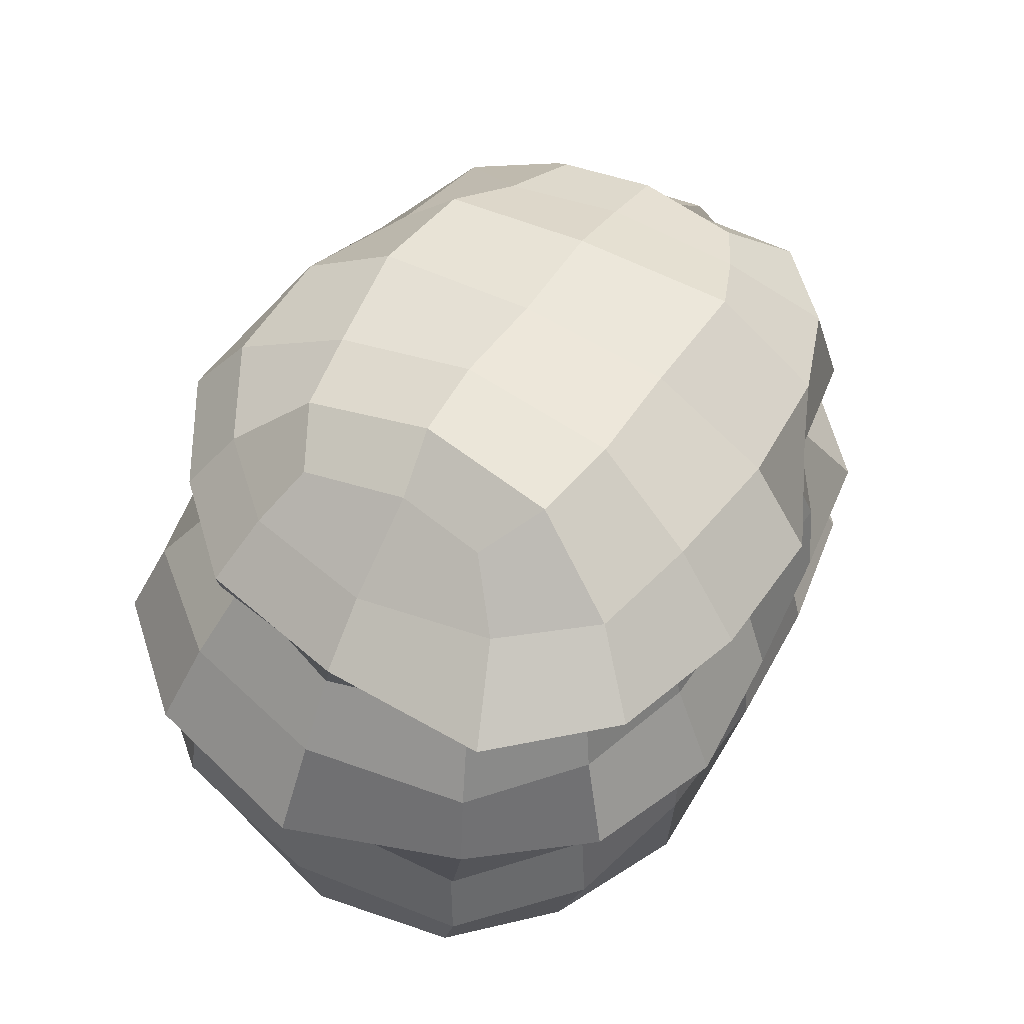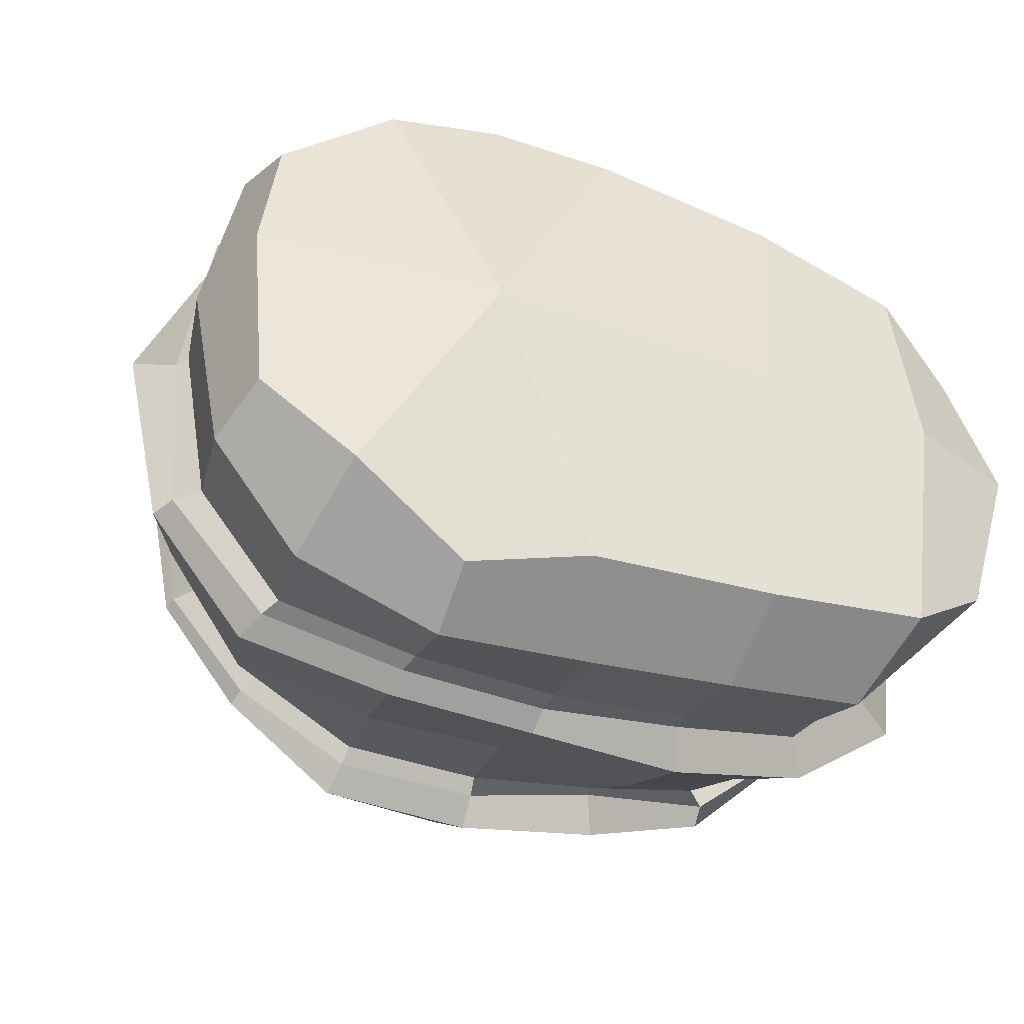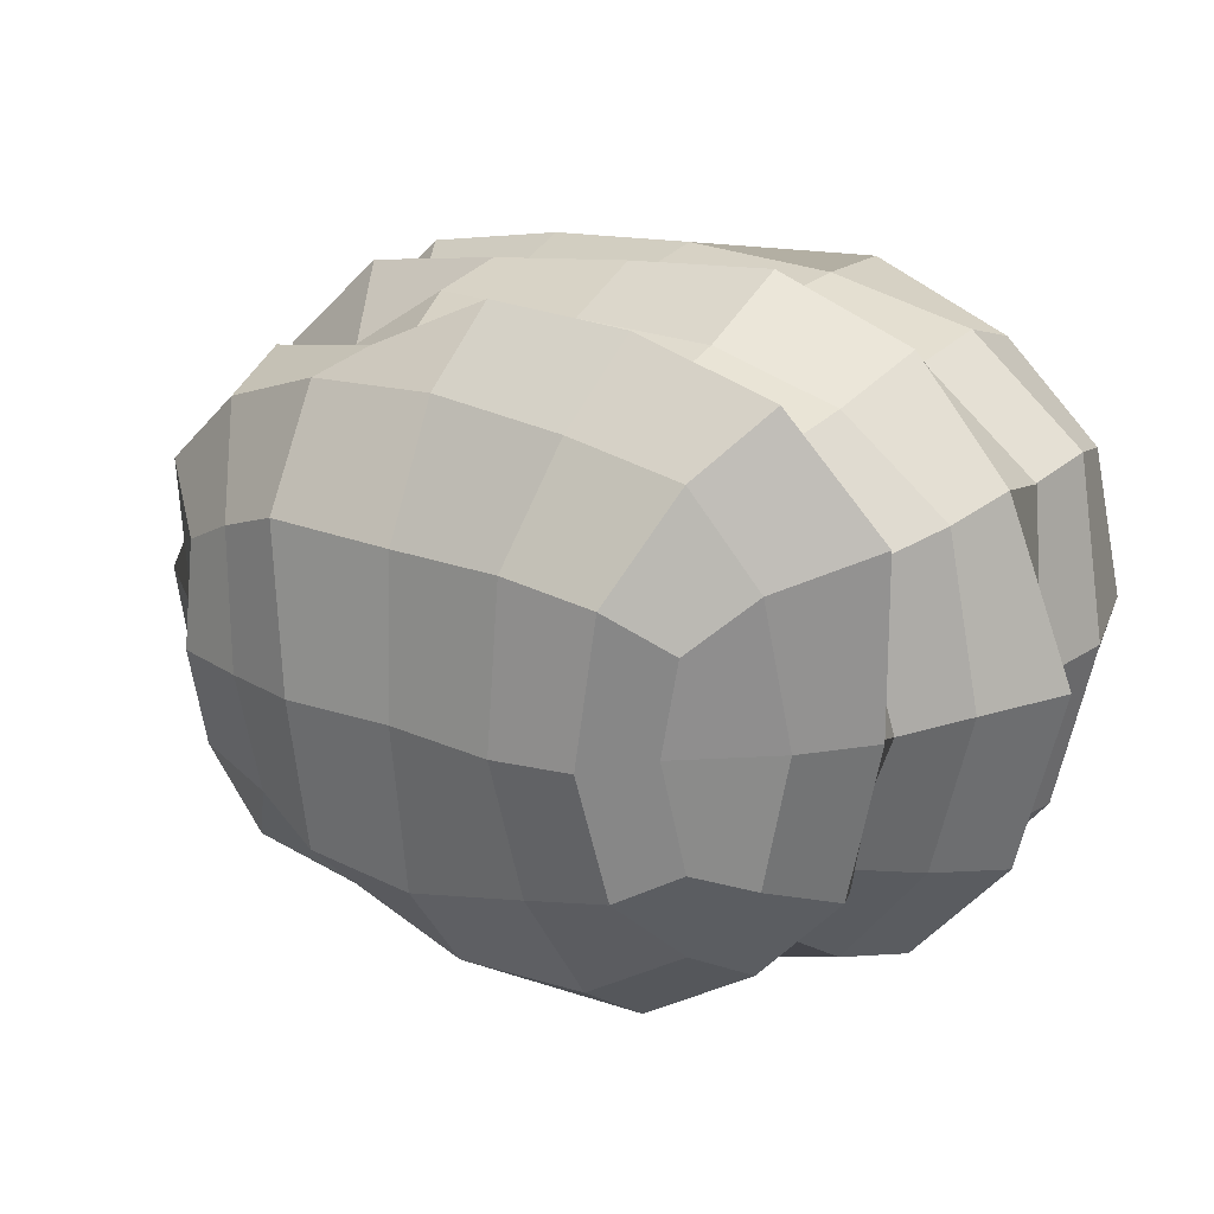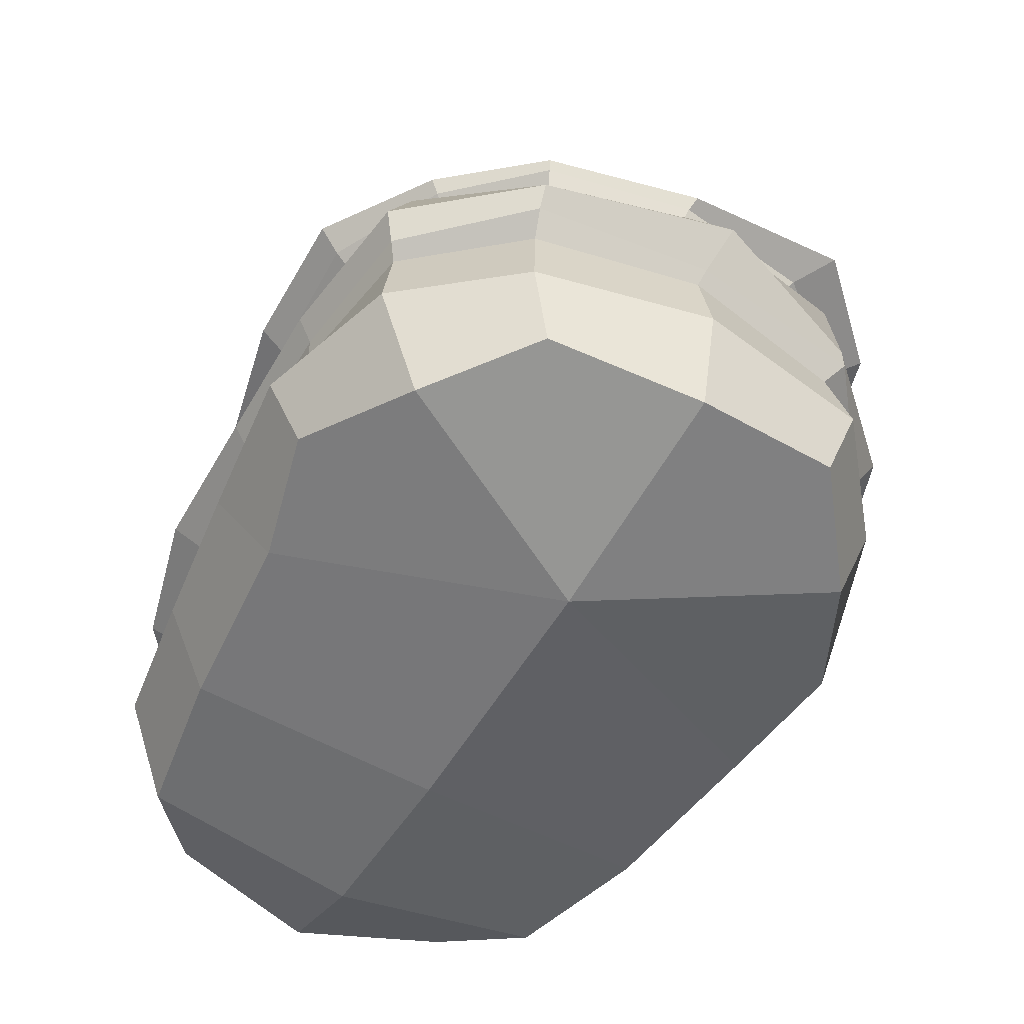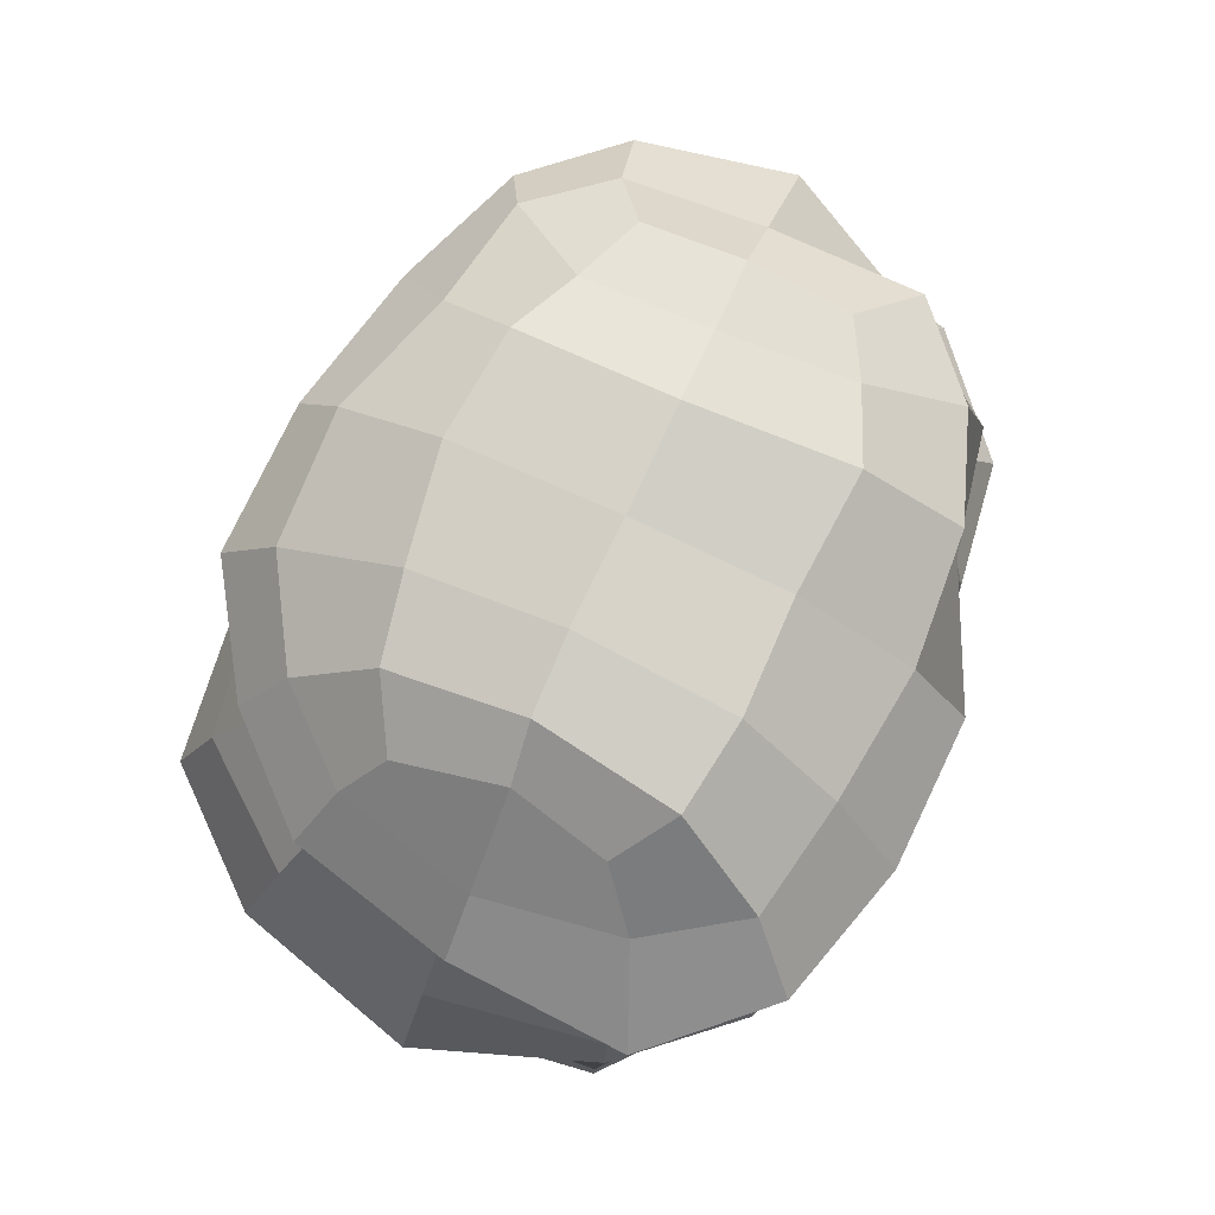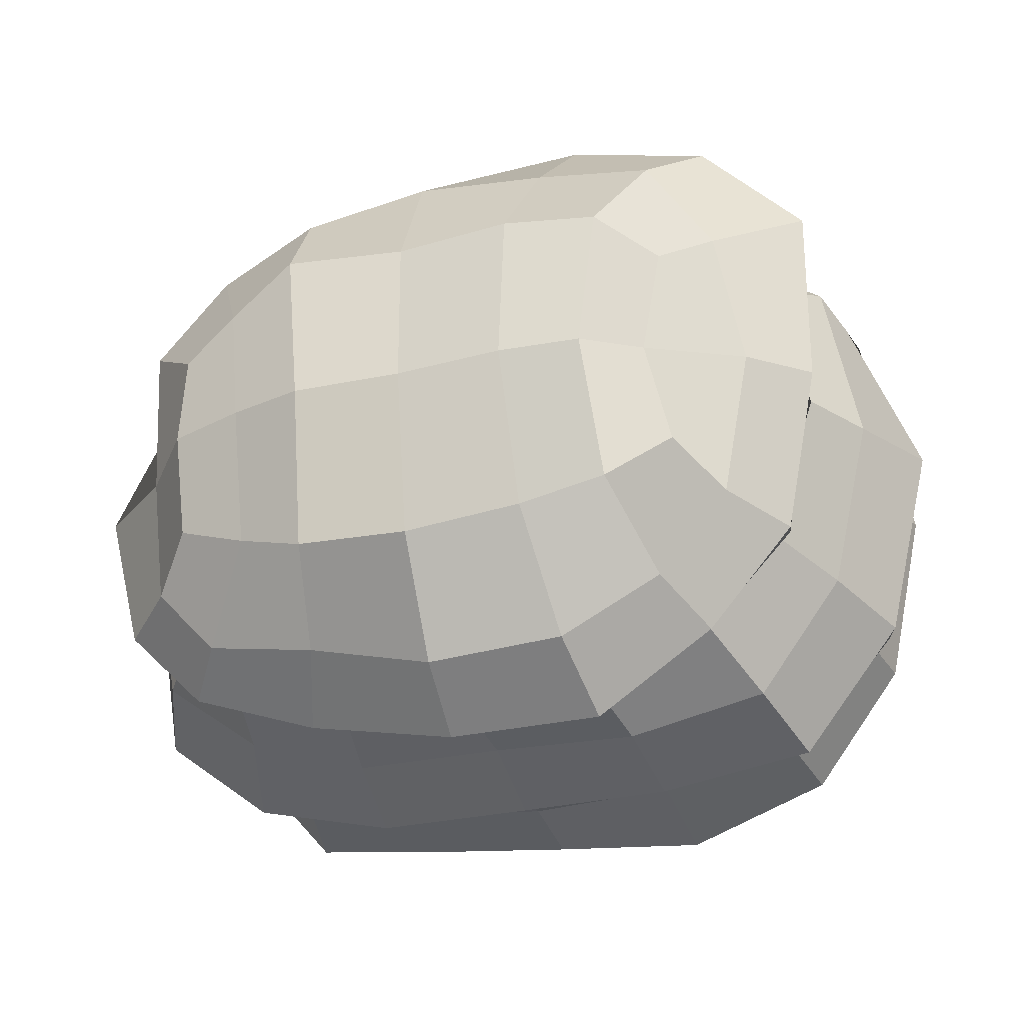
<metadata>
{"format":"obj","ext":"obj","renderer":"f3d","projection":"perspective","resolution":1024,"background":"white","views":[{"elev":49.7,"azim":-56.3,"up":"+Y"},{"elev":-40.5,"azim":-22.4,"up":"+Z"},{"elev":25.5,"azim":-146.1,"up":"+Z"},{"elev":-53.1,"azim":-117.5,"up":"+Y"},{"elev":76.5,"azim":-63.0,"up":"+Y"},{"elev":-25.0,"azim":-160.7,"up":"+Z"}]}
</metadata>
<code>
o BushBerries_Harvested_Cube.005
v 0.5159 0.6331 0.4164
v 0.7913 0.6666 -0.02553
v -0.5434 0.6683 -0.4949
v -0.7723 0.661 0.04364
v 0.03829 1.034 0.5506
v -0.4385 1.027 0.5023
v 0.00287 0.6648 -0.547
v -0.4877 0.6415 0.5109
v -0.3436 1.191 0.04872
v 0.01378 1.202 0.03355
v -0.6126 0.9821 0.06986
v 0.6358 0.9836 -0.006958
v -0.4327 0.9931 -0.3609
v 0.4657 1.023 -0.4015
v 0.6422 -0.01254 -0.05178
v -0.5086 0.4079 0.5282
v 0.003282 0.4488 -0.5954
v -0.784 0.4424 0.02028
v -0.5655 0.4396 -0.5412
v 0.8202 0.4492 -0.04923
v 0.5819 0.4325 0.4652
v 0.06058 0.2302 0.5827
v -0.5639 0.2451 -0.5503
v 0.5633 0.2267 -0.5798
v 0.8566 0.2575 -0.06179
v -0.7995 0.2388 0.009297
v -0.5098 0.2229 0.5268
v 0.5378 0.8442 -0.4454
v -0.4884 0.8506 -0.4179
v 0.7334 0.8129 -0.01751
v -0.6975 0.8471 0.06137
v -0.4924 0.8412 0.5415
v 0.02797 0.8471 0.5559
v 0.4948 0.8059 0.4148
v 0.01242 0.8481 -0.5465
v 0.005746 0.2365 -0.6303
v 0.6137 0.2642 0.4963
v 0.05295 0.4024 0.5899
v 0.5436 0.4432 -0.5204
v -0.2746 -0.02208 -0.01346
v 0.004306 1.042 -0.4968
v 0.3624 1.182 0.01876
v 0.5348 0.6767 -0.478
v 0.4956 0.9968 0.436
v 0.03523 0.6299 0.5586
v -0.7033 0.6577 0.3645
v 0.5021 0.7774 0.4223
v 0.6536 0.7998 -0.01398
v -0.4657 0.814 -0.3859
v -0.6978 0.8033 0.04755
v -0.4623 0.8066 0.4834
v 0.008716 0.8221 -0.5194
v -0.5595 0.9919 0.3332
v 0.4053 1.133 0.2666
v 0.51 1.138 0.007204
v -0.3706 1.132 -0.2101
v -0.4424 1.097 0.06043
v -0.369 1.165 0.3253
v 0.000921 1.181 -0.2893
v -0.1931 1.214 0.03923
v -0.2364 0.8558 0.5714
v 0.6424 0.802 0.2525
v -0.561 0.9766 -0.2007
v 0.711 0.832 -0.2976
v -0.2532 1.033 -0.4755
v -0.2901 0.2402 -0.6506
v 0.8047 0.2754 0.3023
v 0.7317 0.2302 -0.3902
v -0.7326 0.2465 -0.3254
v -0.7343 0.2283 0.3527
v -0.2298 0.2233 0.5773
v -0.4901 0.03691 0.4549
v 0.6125 0.04816 -0.4837
v -0.7429 0.03929 0.008964
v -0.5213 0.05198 -0.4546
v 0.8542 0.05526 -0.06238
v -0.7363 0.4132 0.3585
v 0.6856 0.6435 0.2695
v 0.7302 0.6791 -0.3363
v -0.7005 0.6589 -0.2759
v -0.2771 0.6642 -0.55
v -0.2364 0.6313 0.5652
v -0.5287 0.4682 0.568
v 0.5857 0.5072 -0.5688
v -0.8611 0.491 0.0387
v -0.591 0.4945 -0.5632
v 0.8507 0.5015 -0.04389
v 0.04341 0.457 0.6128
v 0.7592 0.4515 0.2863
v 0.7082 0.4532 -0.3596
v -0.7567 0.441 -0.3244
v -0.2808 0.4523 -0.5812
v -0.2353 0.4024 0.5877
v -0.01519 0.03595 0.5096
v 0.05987 0.3762 0.5696
v 0.7433 0.4252 -0.05221
v -0.5434 0.4097 -0.5246
v -0.7691 0.3999 0.007155
v 0.5323 0.3861 -0.5347
v -0.4954 0.3688 0.509
v -0.6429 0.8576 0.3509
v -0.2145 1.028 0.5331
v 0.646 0.9891 0.2851
v -0.6494 0.8388 -0.2408
v 0.5948 1.005 -0.2676
v -0.2683 0.8429 -0.5443
v 0.5517 0.9004 -0.4581
v -0.498 0.8801 -0.435
v 0.7996 0.8522 -0.01687
v -0.7174 0.8735 0.07272
v -0.5205 0.89 0.6045
v 0.03935 0.8763 0.6628
v 0.03426 0.7959 0.5515
v 0.5047 0.8192 -0.4279
v 0.02977 1.164 0.3289
v 0.3622 1.128 -0.2322
v -0.06343 0.05588 -0.5362
v 0.001838 0.4971 -0.6215
v 0.5999 0.4704 0.5158
v 0.6456 0.0584 0.3806
v 0.54 0.4387 0.397
v 0.00662 0.4004 -0.5941
v 0.01308 0.8965 -0.5947
v 0.5311 0.8338 0.4725
v 0.2863 0.8192 0.5159
v 0.2835 0.8644 -0.4664
v 0.2935 0.2317 -0.6066
v 0.3467 0.2433 0.5537
v 0.3328 0.416 0.5389
v 0.2876 0.4471 -0.5623
v 0.2699 -0.03213 -0.03451
v 0.2545 1.023 -0.4329
v 0.2219 1.214 0.0264
v 0.289 0.6775 -0.5565
v 0.2932 1.023 0.5204
v 0.3143 0.6407 0.5584
v -0.6142 0.8093 0.3184
v 0.6552 0.7756 0.2579
v -0.6096 0.806 -0.2249
v 0.6169 0.8174 -0.2494
v -0.2267 0.8071 0.5188
v -0.2627 0.819 -0.5162
v -0.1899 1.172 0.3425
v 0.5198 1.096 0.1999
v 0.4998 1.11 -0.1869
v -0.2103 1.145 -0.2496
v -0.4912 1.093 -0.1348
v -0.4783 1.102 0.2514
v -0.6995 0.08504 0.3048
v -0.2451 0.08554 0.573
v -0.2924 0.1057 -0.5829
v -0.694 0.109 -0.2798
v 0.7805 0.09179 -0.3586
v 0.8019 0.1129 0.2405
v -0.7229 0.4874 0.3703
v 0.7947 0.4864 0.3184
v 0.8052 0.5081 -0.4034
v -0.7795 0.4956 -0.3236
v -0.2934 0.4952 -0.6122
v -0.2492 0.4521 0.6497
v 0.7061 0.4496 0.2536
v 0.6801 0.3929 -0.3509
v -0.7093 0.4128 -0.3102
v -0.273 0.4061 -0.5784
v -0.2263 0.3653 0.577
v -0.703 0.381 0.3286
v -0.7184 0.8844 0.4104
v -0.2465 0.8888 0.669
v 0.6648 0.8315 0.273
v -0.6561 0.8679 -0.244
v 0.711 0.891 -0.3018
v -0.2802 0.8924 -0.587
v 0.2876 0.7881 0.4995
v 0.2734 0.8219 -0.4779
v 0.2594 1.184 0.3347
v 0.2185 1.175 -0.2802
v 0.3014 0.0487 -0.5203
v 0.3059 0.5016 -0.6296
v 0.3282 0.4641 0.5684
v 0.3459 0.04127 0.461
v 0.3332 0.3978 0.5209
v 0.2827 0.3944 -0.5726
v 0.3012 0.8968 -0.5426
v 0.2913 0.8659 0.5302
f 1 136 179 119
f 1 119 156 78
f 1 78 138 47
f 1 47 173 136
f 2 78 156 87
f 2 87 157 79
f 2 79 140 48
f 2 48 138 78
f 3 81 159 86
f 3 86 158 80
f 3 80 139 49
f 3 49 142 81
f 4 80 158 85
f 4 85 155 46
f 4 46 137 50
f 4 50 139 80
f 5 112 184 135
f 5 135 175 115
f 5 115 143 102
f 5 102 168 112
f 6 111 168 102
f 6 102 143 58
f 6 58 148 53
f 6 53 167 111
f 7 134 178 118
f 7 118 159 81
f 7 81 142 52
f 7 52 174 134
f 8 46 155 83
f 8 83 160 82
f 8 82 141 51
f 8 51 137 46
f 9 60 146 56
f 9 56 147 57
f 9 57 148 58
f 9 58 143 60
f 10 133 176 59
f 10 59 146 60
f 10 60 143 115
f 10 115 175 133
f 11 110 167 53
f 11 53 148 57
f 11 57 147 63
f 11 63 170 110
f 12 109 171 105
f 12 105 145 55
f 12 55 144 103
f 12 103 169 109
f 13 108 170 63
f 13 63 147 56
f 13 56 146 65
f 13 65 172 108
f 14 107 183 132
f 14 132 176 116
f 14 116 145 105
f 14 105 171 107
f 15 120 180 131
f 15 131 177 73
f 15 73 153 76
f 15 76 154 120
f 16 77 166 100
f 16 100 165 93
f 16 93 160 83
f 16 83 155 77
f 17 130 182 122
f 17 122 164 92
f 17 92 159 118
f 17 118 178 130
f 18 91 163 98
f 18 98 166 77
f 18 77 155 85
f 18 85 158 91
f 19 92 164 97
f 19 97 163 91
f 19 91 158 86
f 19 86 159 92
f 20 89 161 96
f 20 96 162 90
f 20 90 157 87
f 20 87 156 89
f 21 129 181 121
f 21 121 161 89
f 21 89 156 119
f 21 119 179 129
f 22 128 181 95
f 22 95 165 71
f 22 71 150 94
f 22 94 180 128
f 23 69 163 97
f 23 97 164 66
f 23 66 151 75
f 23 75 152 69
f 24 127 182 99
f 24 99 162 68
f 24 68 153 73
f 24 73 177 127
f 25 68 162 96
f 25 96 161 67
f 25 67 154 76
f 25 76 153 68
f 26 70 166 98
f 26 98 163 69
f 26 69 152 74
f 26 74 149 70
f 27 71 165 100
f 27 100 166 70
f 27 70 149 72
f 27 72 150 71
f 28 114 174 126
f 28 126 183 107
f 28 107 171 64
f 28 64 140 114
f 29 49 139 104
f 29 104 170 108
f 29 108 172 106
f 29 106 142 49
f 30 48 140 64
f 30 64 171 109
f 30 109 169 62
f 30 62 138 48
f 31 50 137 101
f 31 101 167 110
f 31 110 170 104
f 31 104 139 50
f 32 51 141 61
f 32 61 168 111
f 32 111 167 101
f 32 101 137 51
f 33 113 173 125
f 33 125 184 112
f 33 112 168 61
f 33 61 141 113
f 34 47 138 62
f 34 62 169 124
f 34 124 184 125
f 34 125 173 47
f 35 52 142 106
f 35 106 172 123
f 35 123 183 126
f 35 126 174 52
f 36 66 164 122
f 36 122 182 127
f 36 127 177 117
f 36 117 151 66
f 37 67 161 121
f 37 121 181 128
f 37 128 180 120
f 37 120 154 67
f 38 93 165 95
f 38 95 181 129
f 38 129 179 88
f 38 88 160 93
f 39 90 162 99
f 39 99 182 130
f 39 130 178 84
f 39 84 157 90
f 40 94 150 72
f 40 72 149 74
f 40 74 152 75
f 40 75 151 117
f 40 117 177 131
f 40 131 180 94
f 41 123 172 65
f 41 65 146 59
f 41 59 176 132
f 41 132 183 123
f 42 55 145 116
f 42 116 176 133
f 42 133 175 54
f 42 54 144 55
f 43 79 157 84
f 43 84 178 134
f 43 134 174 114
f 43 114 140 79
f 44 124 169 103
f 44 103 144 54
f 44 54 175 135
f 44 135 184 124
f 45 82 160 88
f 45 88 179 136
f 45 136 173 113
f 45 113 141 82

</code>
